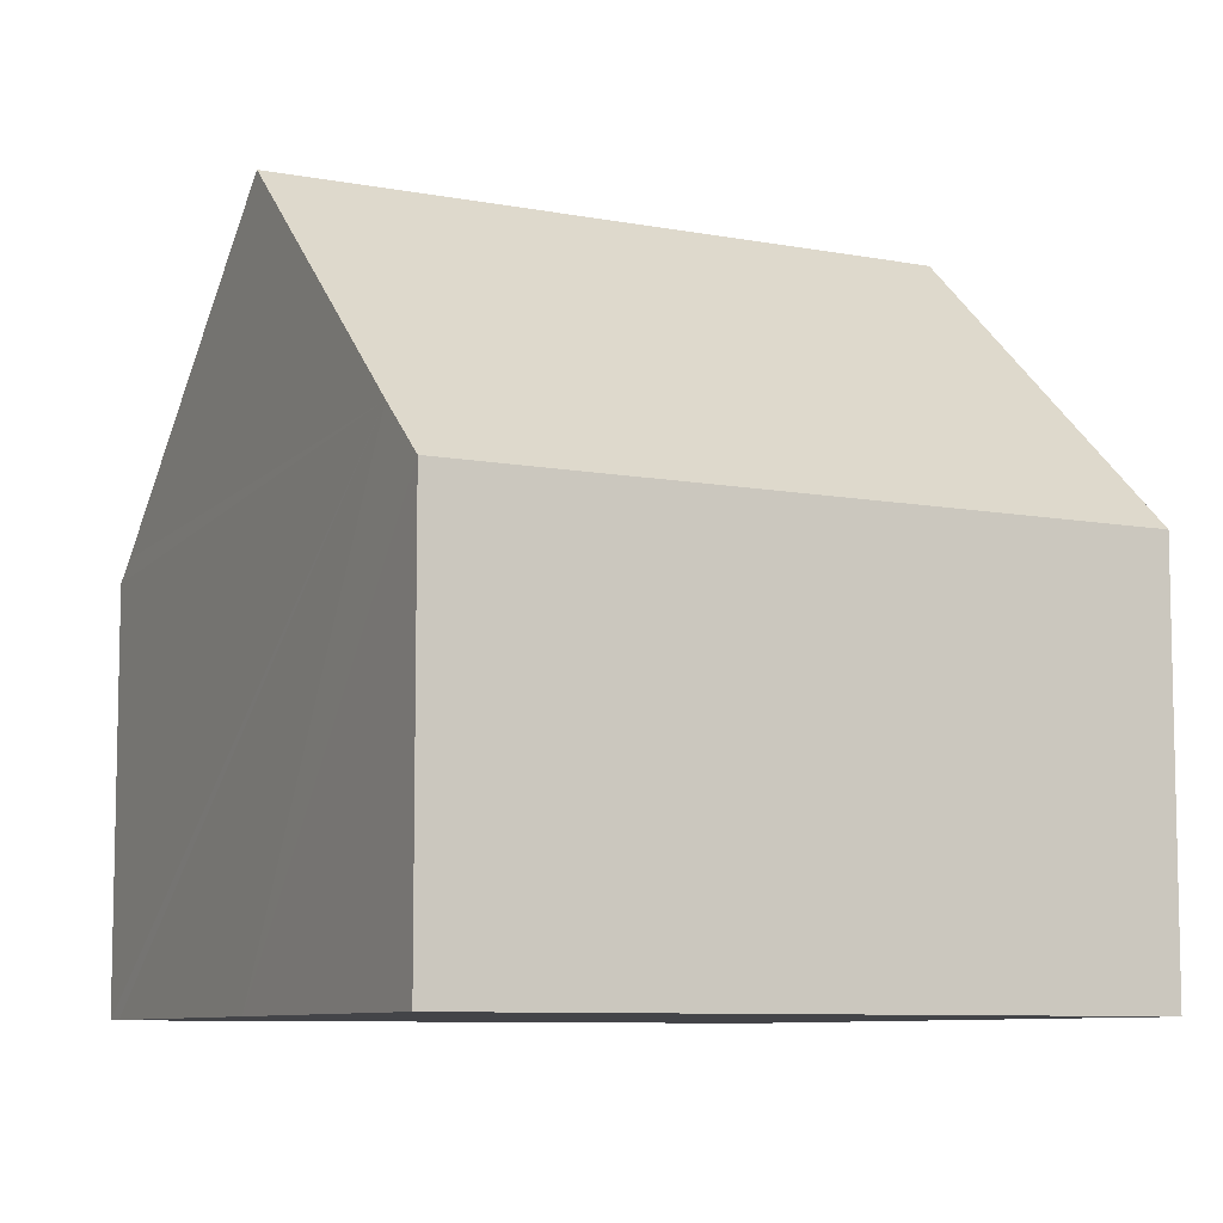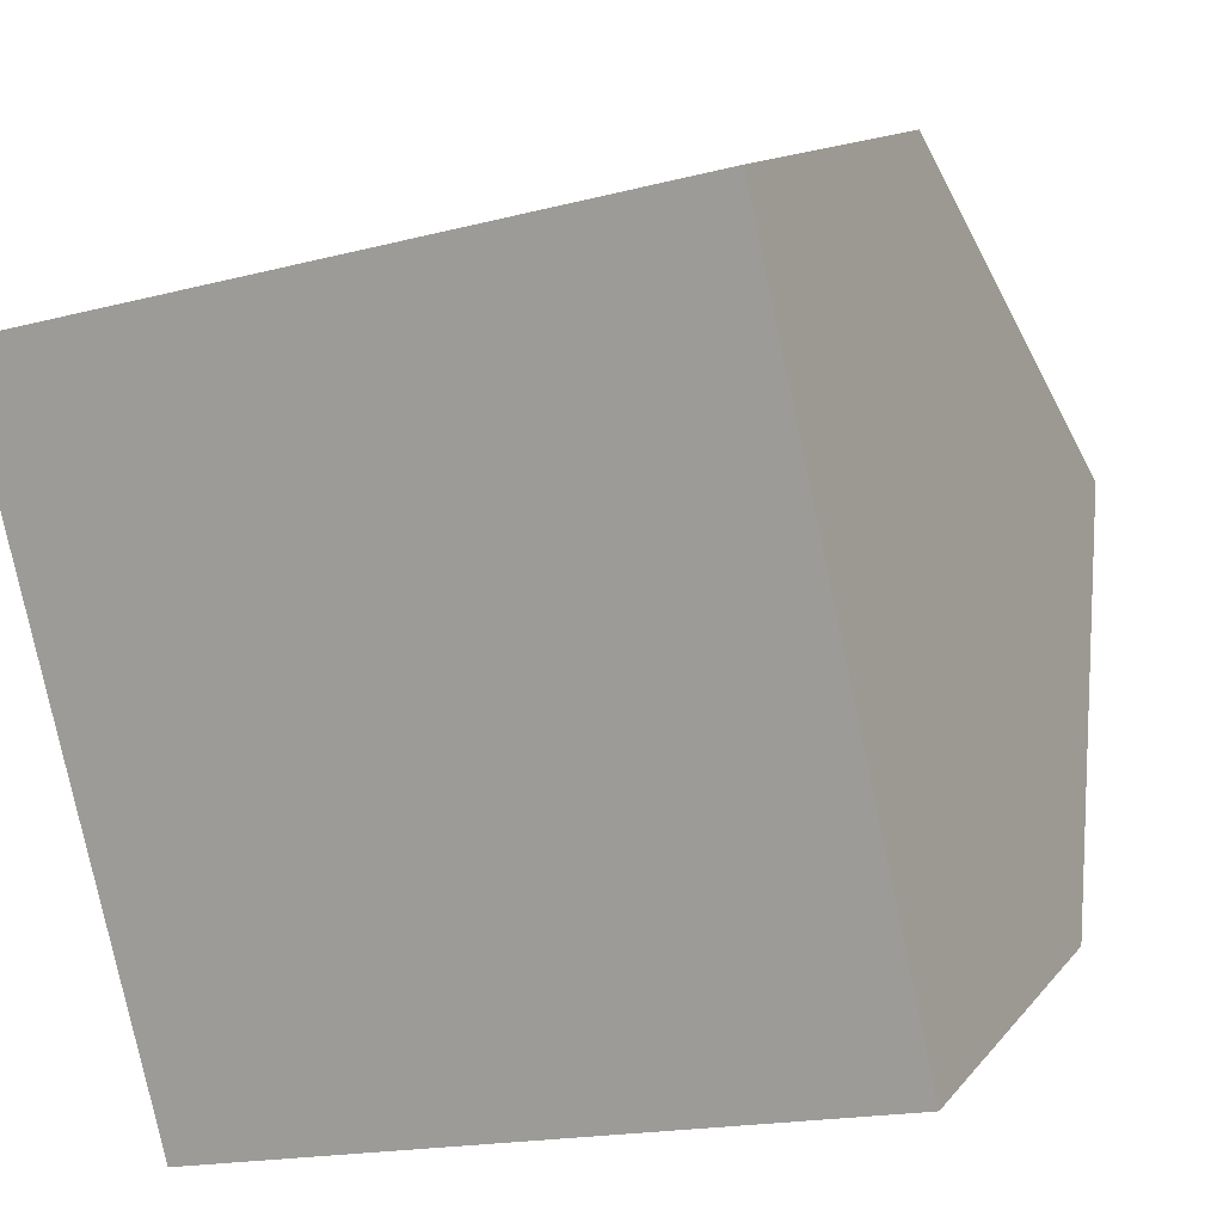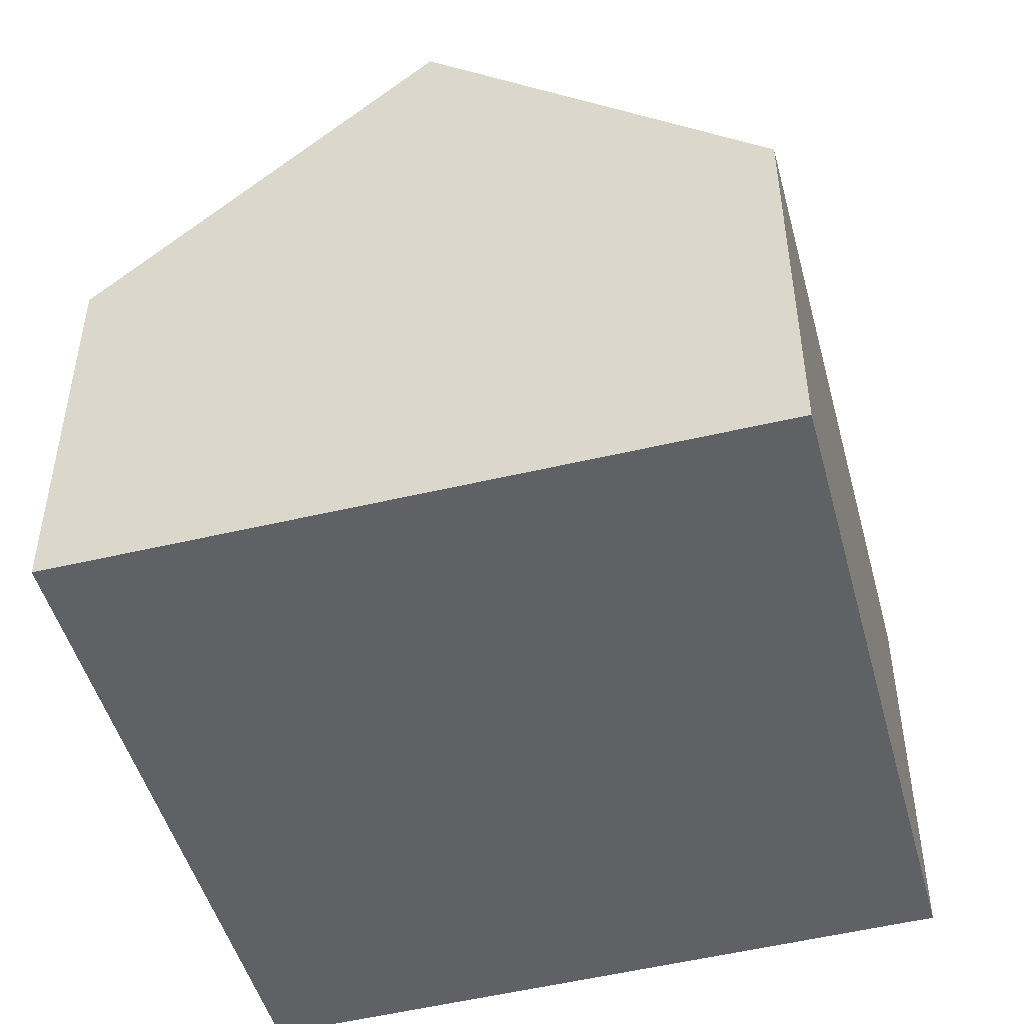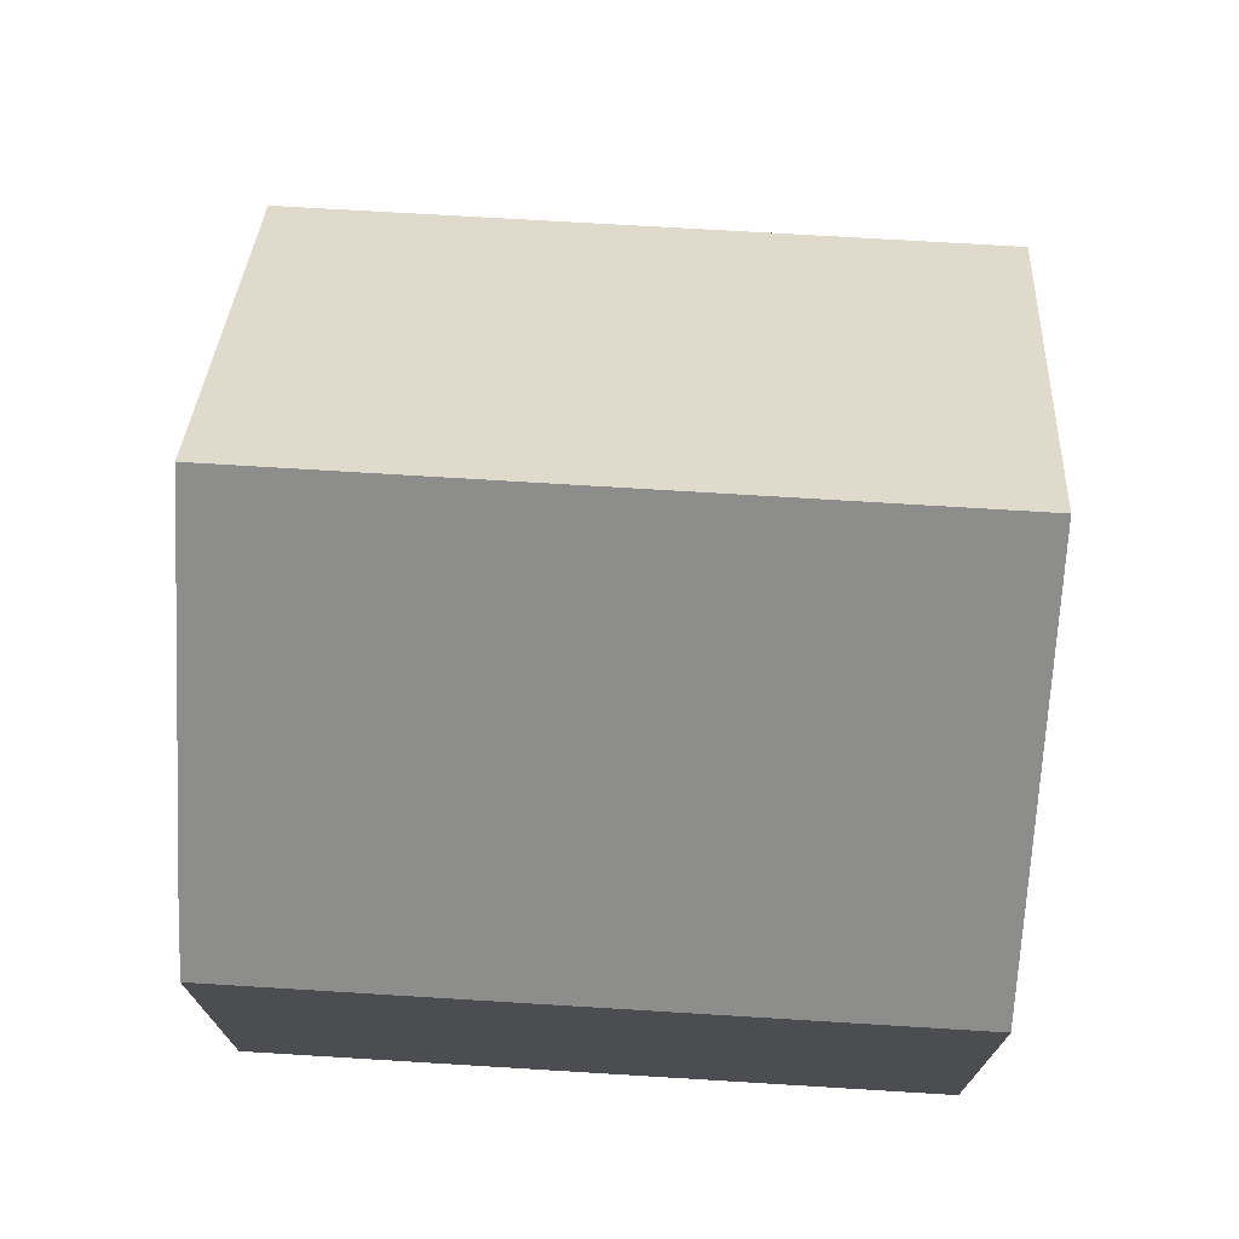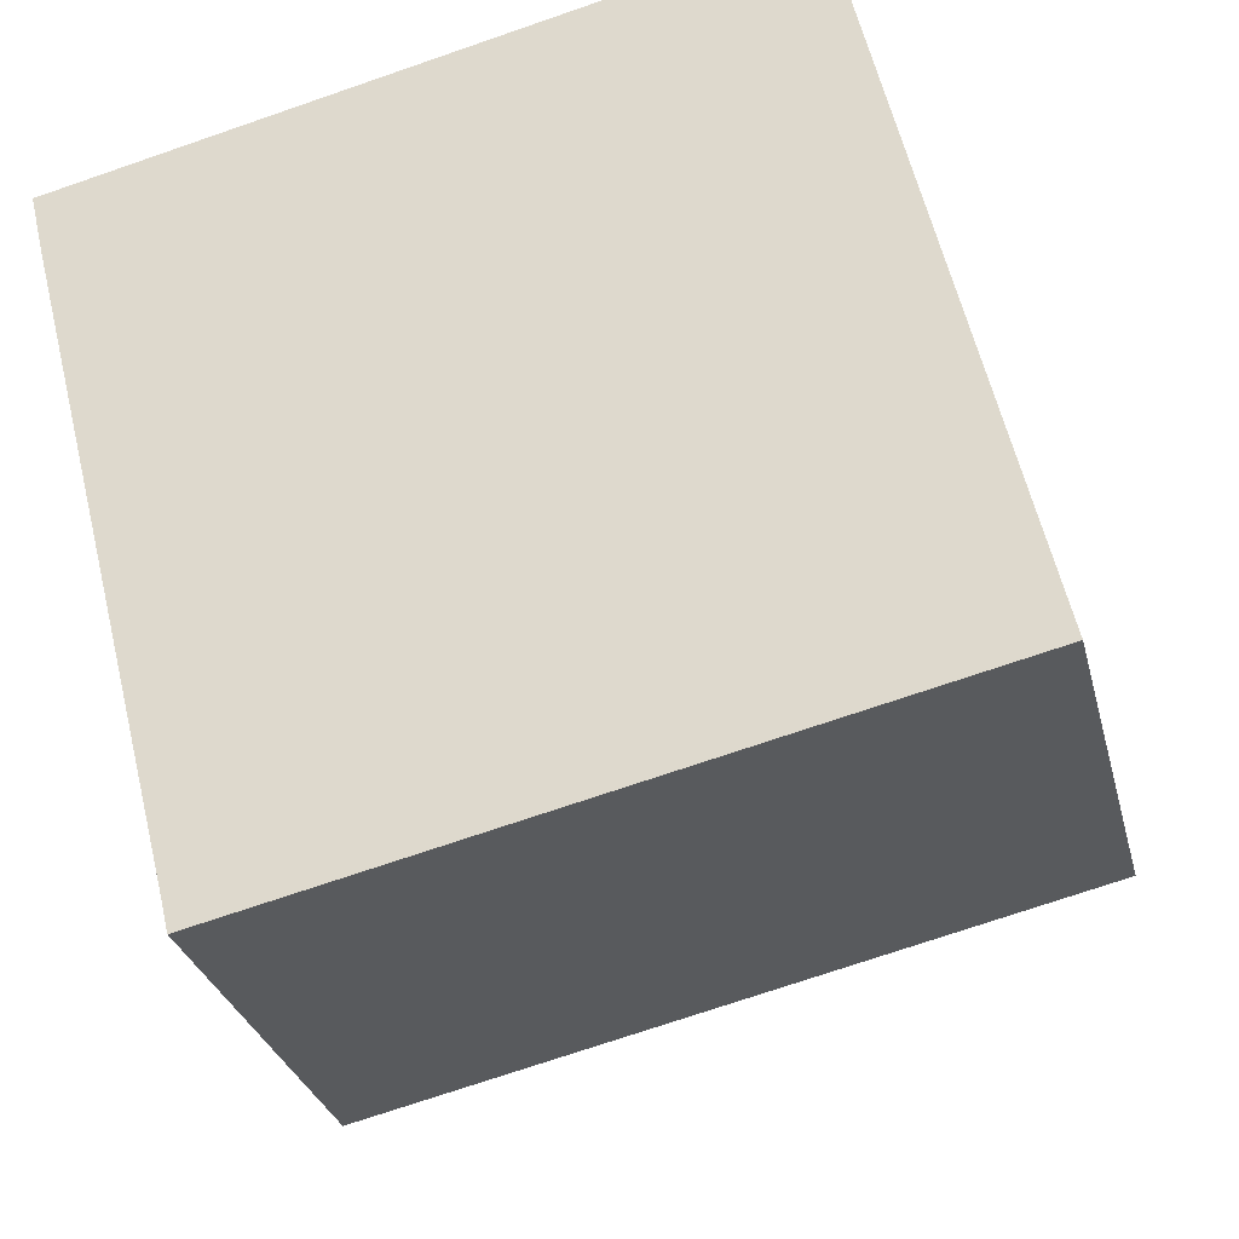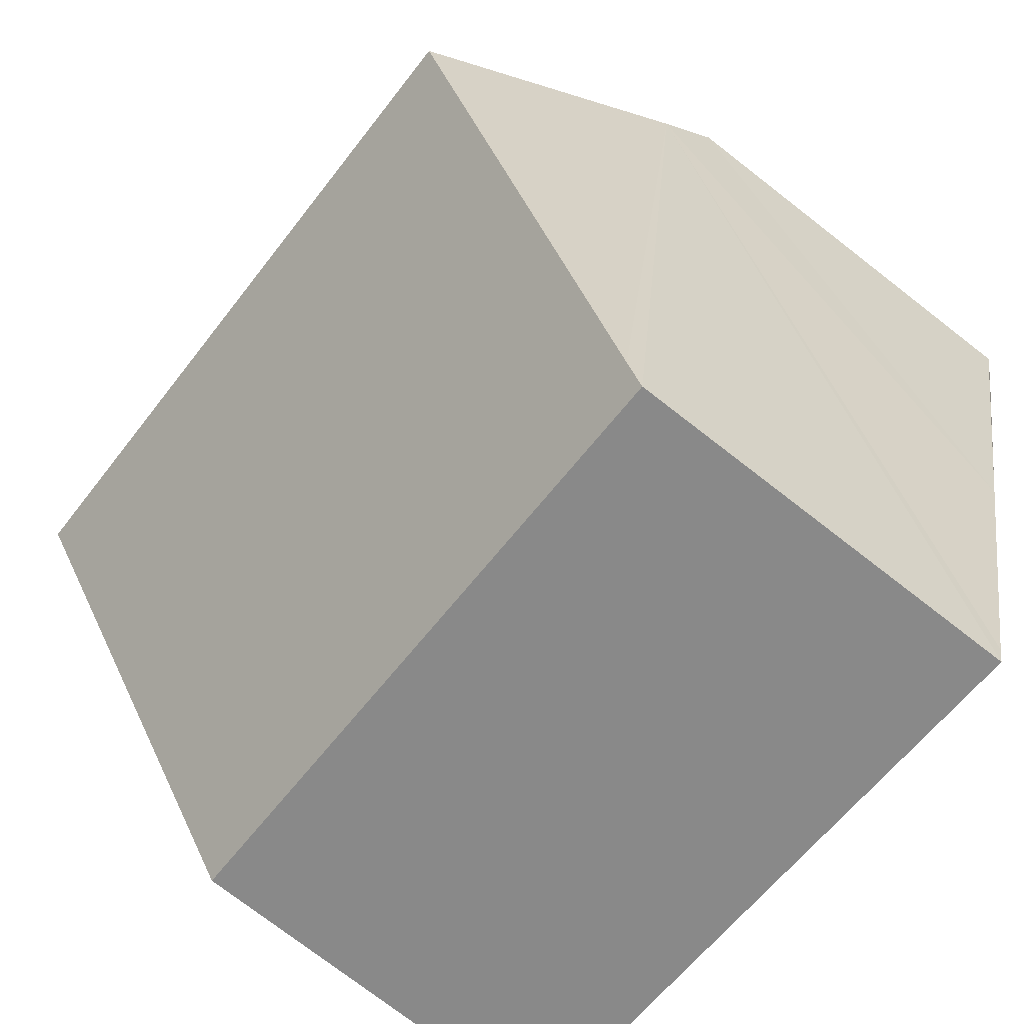
<metadata>
{"format":"obj","ext":"obj","renderer":"f3d","projection":"perspective","resolution":1024,"background":"white","views":[{"elev":-8.3,"azim":-41.1,"up":"+Y"},{"elev":12.7,"azim":23.3,"up":"+Z"},{"elev":-48.7,"azim":91.7,"up":"+Y"},{"elev":73.9,"azim":-9.9,"up":"+Y"},{"elev":-29.2,"azim":13.4,"up":"+Z"},{"elev":-75.0,"azim":-127.8,"up":"+Z"}]}
</metadata>
<code>
v  10.33 9.841 -2.497
v  2.263 5.87 -9.037
v  1.165 9.841 -4.679
v  2.335 5.592 -9.344
v  11.43 5.561 -7.212
v  9.228 5.58 2.198
v  0.188 6.308 -0.802
v  0 5.58 3.417e-16
v  0 0 0
v  9.228 -1.346e-16 2.198
v  10.33 1.529e-16 -2.497
v  11.43 4.416e-16 -7.212
v  2.335 5.722e-16 -9.344
v  2.263 5.534e-16 -9.037
v  1.165 2.865e-16 -4.679
v  0.188 4.911e-17 -0.802
g defaultobject
f 1 2 3
f 2 1 4
f 4 1 5
f 6 7 8
f 7 6 3
f 3 6 1
f 9 6 8
f 6 9 10
f 6 5 1
f 5 6 10
f 5 10 11
f 5 11 12
f 5 13 4
f 13 5 12
f 2 7 3
f 7 2 4
f 7 4 13
f 7 13 14
f 7 14 15
f 7 15 8
f 8 15 9
f 9 15 16
f 11 13 12
f 13 11 10
f 13 10 14
f 14 10 9
f 14 9 15
f 15 9 16

</code>
